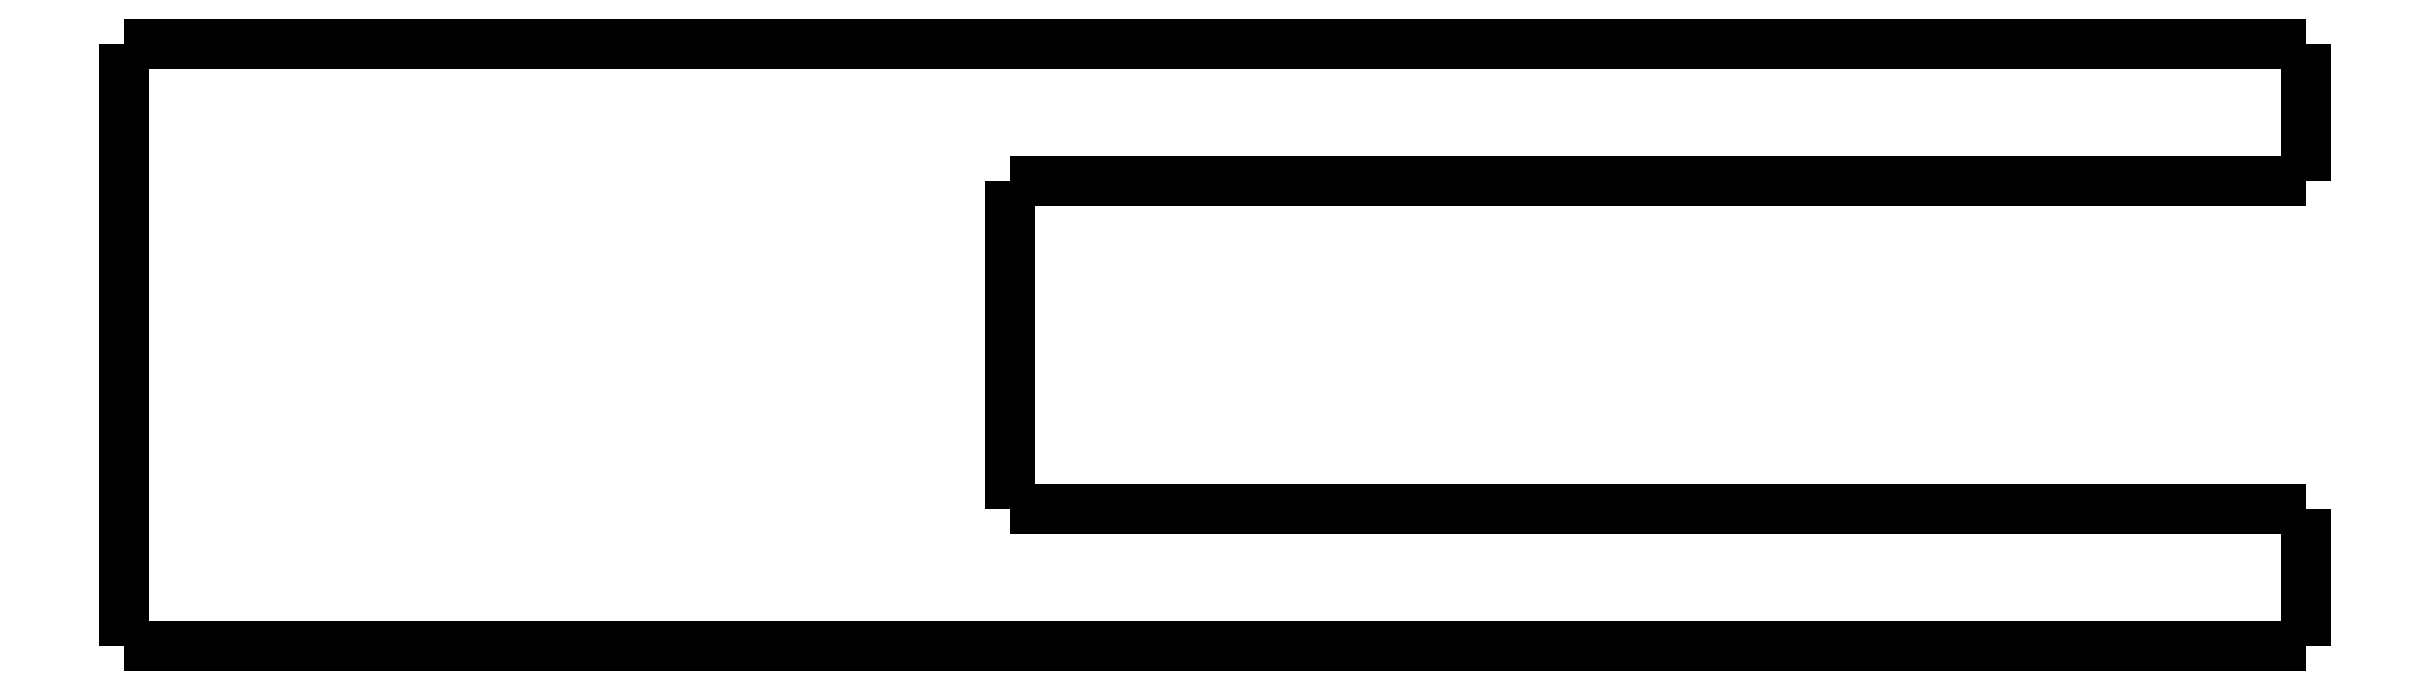
<metadata>
{"format":"dxf","ext":"dxf","renderer":"ezdxf+matplotlib","layout":"modelspace","background":"white","min_lineweight":24,"dpi":150}
</metadata>
<code>
0
SECTION
2
ENTITIES
0
LWPOLYLINE
8
0
90
51
70
0
10
27.4
20
-5
10
27.4
20
-4.9
10
27.4
20
-4.8
10
27.4
20
-4.7
10
27.4
20
-4.6
10
27.4
20
-4.5
10
27.4
20
-4.4
10
27.4
20
-4.3
10
27.4
20
-4.2
10
27.4
20
-4.1
10
27.4
20
-4
10
27.4
20
-3.9
10
27.4
20
-3.8
10
27.4
20
-3.7
10
27.4
20
-3.6
10
27.4
20
-3.5
10
27.4
20
-3.4
10
27.4
20
-3.3
10
27.4
20
-3.2
10
27.4
20
-3.1
10
27.4
20
-3
10
27.4
20
-2.9
10
27.4
20
-2.8
10
27.4
20
-2.7
10
27.4
20
-2.6
10
27.4
20
-2.5
10
27.4
20
-2.4
10
27.4
20
-2.3
10
27.4
20
-2.2
10
27.4
20
-2.1
10
27.4
20
-2
10
27.4
20
-1.9
10
27.4
20
-1.8
10
27.4
20
-1.7
10
27.4
20
-1.6
10
27.4
20
-1.5
10
27.4
20
-1.4
10
27.4
20
-1.3
10
27.4
20
-1.2
10
27.4
20
-1.1
10
27.4
20
-1
10
27.4
20
-0.9
10
27.4
20
-0.8
10
27.4
20
-0.7
10
27.4
20
-0.6
10
27.4
20
-0.5
10
27.4
20
-0.4
10
27.4
20
-0.3
10
27.4
20
-0.2
10
27.4
20
-0.1
10
27.4
20
0
0
LWPOLYLINE
8
0
90
51
70
0
10
27.4
20
-5
10
26.45
20
-5
10
25.5
20
-5
10
24.56
20
-5
10
23.61
20
-5
10
22.66
20
-5
10
21.71
20
-5
10
20.76
20
-5
10
19.82
20
-5
10
18.87
20
-5
10
17.92
20
-5
10
16.97
20
-5
10
16.02
20
-5
10
15.08
20
-5
10
14.13
20
-5
10
13.18
20
-5
10
12.23
20
-5
10
11.28
20
-5
10
10.34
20
-5
10
9.388
20
-5
10
8.44
20
-5
10
7.492
20
-5
10
6.544
20
-5
10
5.596
20
-5
10
4.648
20
-5
10
3.7
20
-5
10
2.752
20
-5
10
1.804
20
-5
10
0.856
20
-5
10
-0.092
20
-5
10
-1.04
20
-5
10
-1.988
20
-5
10
-2.936
20
-5
10
-3.884
20
-5
10
-4.832
20
-5
10
-5.78
20
-5
10
-6.728
20
-5
10
-7.676
20
-5
10
-8.624
20
-5
10
-9.572
20
-5
10
-10.52
20
-5
10
-11.47
20
-5
10
-12.42
20
-5
10
-13.36
20
-5
10
-14.31
20
-5
10
-15.26
20
-5
10
-16.21
20
-5
10
-17.16
20
-5
10
-18.1
20
-5
10
-19.05
20
-5
10
-20
20
-5
0
LWPOLYLINE
8
0
90
51
70
0
10
27.4
20
0
10
25.8
20
0
10
24.21
20
0
10
22.61
20
0
10
21.02
20
0
10
19.42
20
0
10
17.82
20
0
10
16.23
20
0
10
14.63
20
0
10
13.04
20
0
10
11.44
20
0
10
9.844
20
0
10
8.248
20
0
10
6.652
20
0
10
5.056
20
0
10
3.46
20
0
10
1.864
20
0
10
0.268
20
0
10
-1.328
20
0
10
-2.924
20
0
10
-4.52
20
0
10
-6.116
20
0
10
-7.712
20
0
10
-9.308
20
0
10
-10.9
20
0
10
-12.5
20
0
10
-14.1
20
0
10
-15.69
20
0
10
-17.29
20
0
10
-18.88
20
0
10
-20.48
20
0
10
-22.08
20
0
10
-23.67
20
0
10
-25.27
20
0
10
-26.86
20
0
10
-28.46
20
0
10
-30.06
20
0
10
-31.65
20
0
10
-33.25
20
0
10
-34.84
20
0
10
-36.44
20
0
10
-38.04
20
0
10
-39.63
20
0
10
-41.23
20
0
10
-42.82
20
0
10
-44.42
20
0
10
-46.02
20
0
10
-47.61
20
0
10
-49.21
20
0
10
-50.8
20
0
10
-52.4
20
0
0
LWPOLYLINE
8
0
90
51
70
0
10
-52.4
20
-22
10
-52.4
20
-21.56
10
-52.4
20
-21.12
10
-52.4
20
-20.68
10
-52.4
20
-20.24
10
-52.4
20
-19.8
10
-52.4
20
-19.36
10
-52.4
20
-18.92
10
-52.4
20
-18.48
10
-52.4
20
-18.04
10
-52.4
20
-17.6
10
-52.4
20
-17.16
10
-52.4
20
-16.72
10
-52.4
20
-16.28
10
-52.4
20
-15.84
10
-52.4
20
-15.4
10
-52.4
20
-14.96
10
-52.4
20
-14.52
10
-52.4
20
-14.08
10
-52.4
20
-13.64
10
-52.4
20
-13.2
10
-52.4
20
-12.76
10
-52.4
20
-12.32
10
-52.4
20
-11.88
10
-52.4
20
-11.44
10
-52.4
20
-11
10
-52.4
20
-10.56
10
-52.4
20
-10.12
10
-52.4
20
-9.68
10
-52.4
20
-9.24
10
-52.4
20
-8.8
10
-52.4
20
-8.36
10
-52.4
20
-7.92
10
-52.4
20
-7.48
10
-52.4
20
-7.04
10
-52.4
20
-6.6
10
-52.4
20
-6.16
10
-52.4
20
-5.72
10
-52.4
20
-5.28
10
-52.4
20
-4.84
10
-52.4
20
-4.4
10
-52.4
20
-3.96
10
-52.4
20
-3.52
10
-52.4
20
-3.08
10
-52.4
20
-2.64
10
-52.4
20
-2.2
10
-52.4
20
-1.76
10
-52.4
20
-1.32
10
-52.4
20
-0.88
10
-52.4
20
-0.44
10
-52.4
20
0
0
LWPOLYLINE
8
0
90
51
70
0
10
27.4
20
-22
10
25.8
20
-22
10
24.21
20
-22
10
22.61
20
-22
10
21.02
20
-22
10
19.42
20
-22
10
17.82
20
-22
10
16.23
20
-22
10
14.63
20
-22
10
13.04
20
-22
10
11.44
20
-22
10
9.844
20
-22
10
8.248
20
-22
10
6.652
20
-22
10
5.056
20
-22
10
3.46
20
-22
10
1.864
20
-22
10
0.268
20
-22
10
-1.328
20
-22
10
-2.924
20
-22
10
-4.52
20
-22
10
-6.116
20
-22
10
-7.712
20
-22
10
-9.308
20
-22
10
-10.9
20
-22
10
-12.5
20
-22
10
-14.1
20
-22
10
-15.69
20
-22
10
-17.29
20
-22
10
-18.88
20
-22
10
-20.48
20
-22
10
-22.08
20
-22
10
-23.67
20
-22
10
-25.27
20
-22
10
-26.86
20
-22
10
-28.46
20
-22
10
-30.06
20
-22
10
-31.65
20
-22
10
-33.25
20
-22
10
-34.84
20
-22
10
-36.44
20
-22
10
-38.04
20
-22
10
-39.63
20
-22
10
-41.23
20
-22
10
-42.82
20
-22
10
-44.42
20
-22
10
-46.02
20
-22
10
-47.61
20
-22
10
-49.21
20
-22
10
-50.8
20
-22
10
-52.4
20
-22
0
LWPOLYLINE
8
0
90
51
70
0
10
27.4
20
-22
10
27.4
20
-21.9
10
27.4
20
-21.8
10
27.4
20
-21.7
10
27.4
20
-21.6
10
27.4
20
-21.5
10
27.4
20
-21.4
10
27.4
20
-21.3
10
27.4
20
-21.2
10
27.4
20
-21.1
10
27.4
20
-21
10
27.4
20
-20.9
10
27.4
20
-20.8
10
27.4
20
-20.7
10
27.4
20
-20.6
10
27.4
20
-20.5
10
27.4
20
-20.4
10
27.4
20
-20.3
10
27.4
20
-20.2
10
27.4
20
-20.1
10
27.4
20
-20
10
27.4
20
-19.9
10
27.4
20
-19.8
10
27.4
20
-19.7
10
27.4
20
-19.6
10
27.4
20
-19.5
10
27.4
20
-19.4
10
27.4
20
-19.3
10
27.4
20
-19.2
10
27.4
20
-19.1
10
27.4
20
-19
10
27.4
20
-18.9
10
27.4
20
-18.8
10
27.4
20
-18.7
10
27.4
20
-18.6
10
27.4
20
-18.5
10
27.4
20
-18.4
10
27.4
20
-18.3
10
27.4
20
-18.2
10
27.4
20
-18.1
10
27.4
20
-18
10
27.4
20
-17.9
10
27.4
20
-17.8
10
27.4
20
-17.7
10
27.4
20
-17.6
10
27.4
20
-17.5
10
27.4
20
-17.4
10
27.4
20
-17.3
10
27.4
20
-17.2
10
27.4
20
-17.1
10
27.4
20
-17
0
LWPOLYLINE
8
0
90
51
70
0
10
-20
20
-17
10
-19.05
20
-17
10
-18.1
20
-17
10
-17.16
20
-17
10
-16.21
20
-17
10
-15.26
20
-17
10
-14.31
20
-17
10
-13.36
20
-17
10
-12.42
20
-17
10
-11.47
20
-17
10
-10.52
20
-17
10
-9.572
20
-17
10
-8.624
20
-17
10
-7.676
20
-17
10
-6.728
20
-17
10
-5.78
20
-17
10
-4.832
20
-17
10
-3.884
20
-17
10
-2.936
20
-17
10
-1.988
20
-17
10
-1.04
20
-17
10
-0.092
20
-17
10
0.856
20
-17
10
1.804
20
-17
10
2.752
20
-17
10
3.7
20
-17
10
4.648
20
-17
10
5.596
20
-17
10
6.544
20
-17
10
7.492
20
-17
10
8.44
20
-17
10
9.388
20
-17
10
10.34
20
-17
10
11.28
20
-17
10
12.23
20
-17
10
13.18
20
-17
10
14.13
20
-17
10
15.08
20
-17
10
16.02
20
-17
10
16.97
20
-17
10
17.92
20
-17
10
18.87
20
-17
10
19.82
20
-17
10
20.76
20
-17
10
21.71
20
-17
10
22.66
20
-17
10
23.61
20
-17
10
24.56
20
-17
10
25.5
20
-17
10
26.45
20
-17
10
27.4
20
-17
0
LWPOLYLINE
8
0
90
51
70
0
10
-20
20
-5
10
-20
20
-5.24
10
-20
20
-5.48
10
-20
20
-5.72
10
-20
20
-5.96
10
-20
20
-6.2
10
-20
20
-6.44
10
-20
20
-6.68
10
-20
20
-6.92
10
-20
20
-7.16
10
-20
20
-7.4
10
-20
20
-7.64
10
-20
20
-7.88
10
-20
20
-8.12
10
-20
20
-8.36
10
-20
20
-8.6
10
-20
20
-8.84
10
-20
20
-9.08
10
-20
20
-9.32
10
-20
20
-9.56
10
-20
20
-9.8
10
-20
20
-10.04
10
-20
20
-10.28
10
-20
20
-10.52
10
-20
20
-10.76
10
-20
20
-11
10
-20
20
-11.24
10
-20
20
-11.48
10
-20
20
-11.72
10
-20
20
-11.96
10
-20
20
-12.2
10
-20
20
-12.44
10
-20
20
-12.68
10
-20
20
-12.92
10
-20
20
-13.16
10
-20
20
-13.4
10
-20
20
-13.64
10
-20
20
-13.88
10
-20
20
-14.12
10
-20
20
-14.36
10
-20
20
-14.6
10
-20
20
-14.84
10
-20
20
-15.08
10
-20
20
-15.32
10
-20
20
-15.56
10
-20
20
-15.8
10
-20
20
-16.04
10
-20
20
-16.28
10
-20
20
-16.52
10
-20
20
-16.76
10
-20
20
-17
0
ENDSEC
0
EOF

</code>
